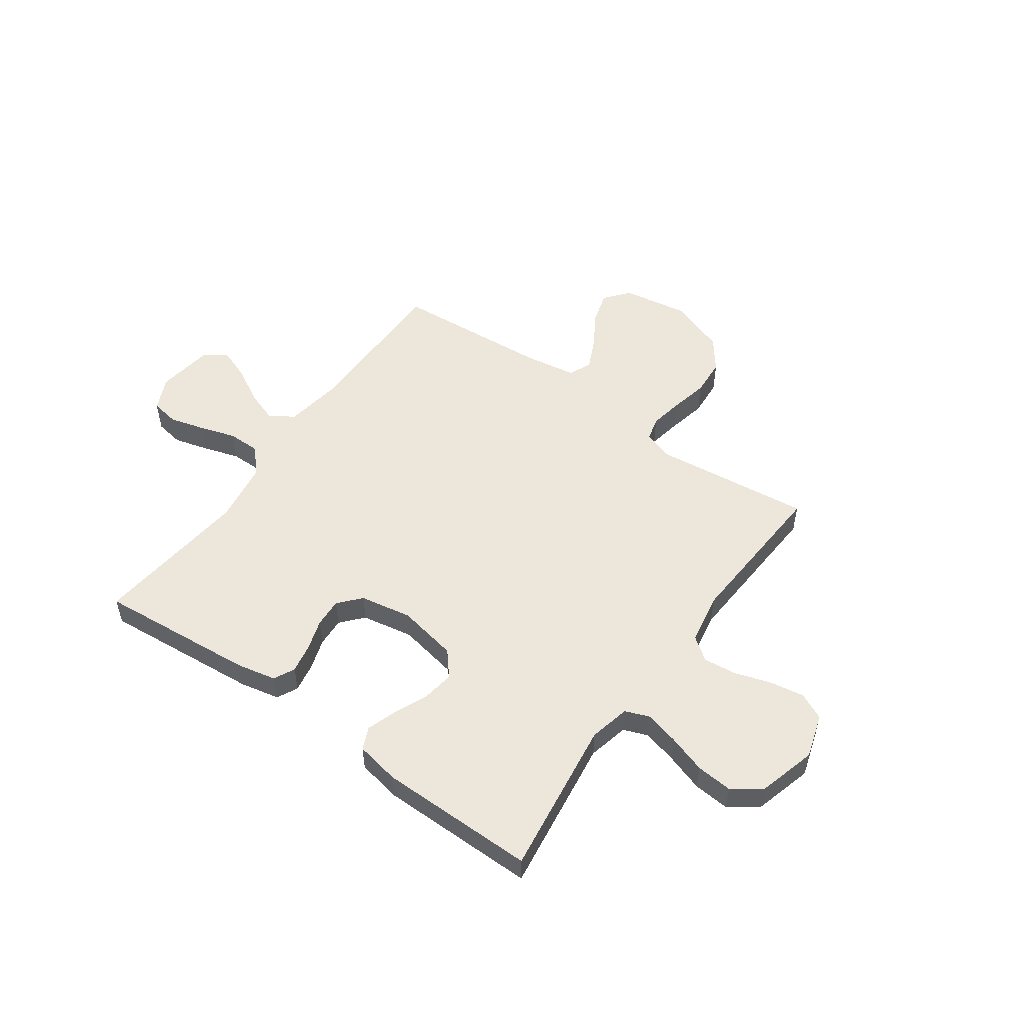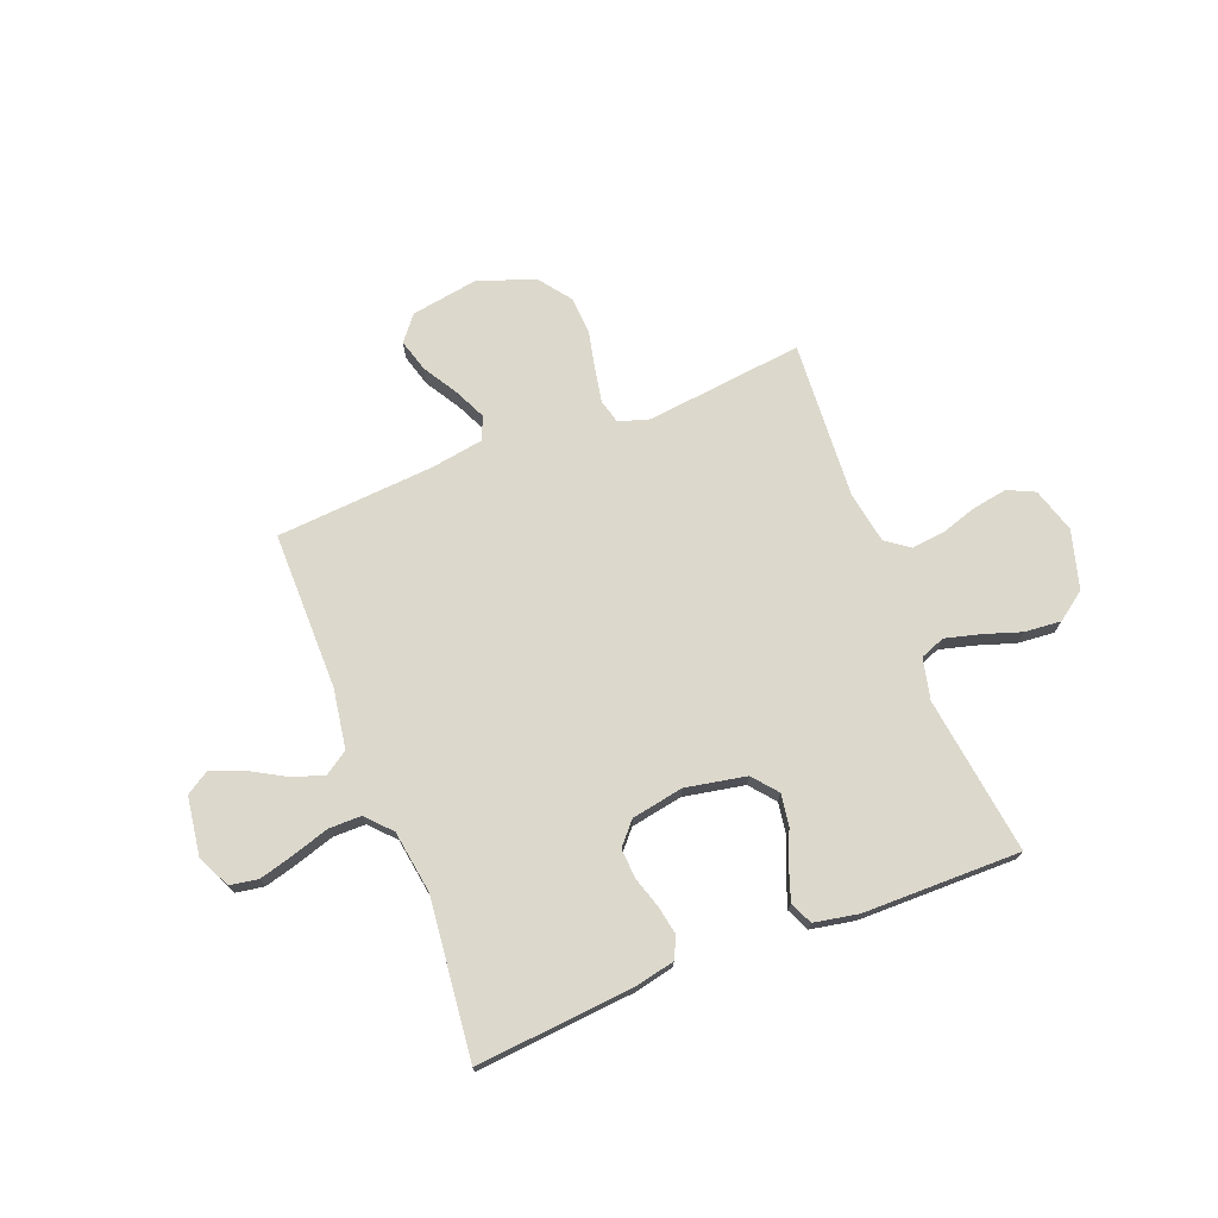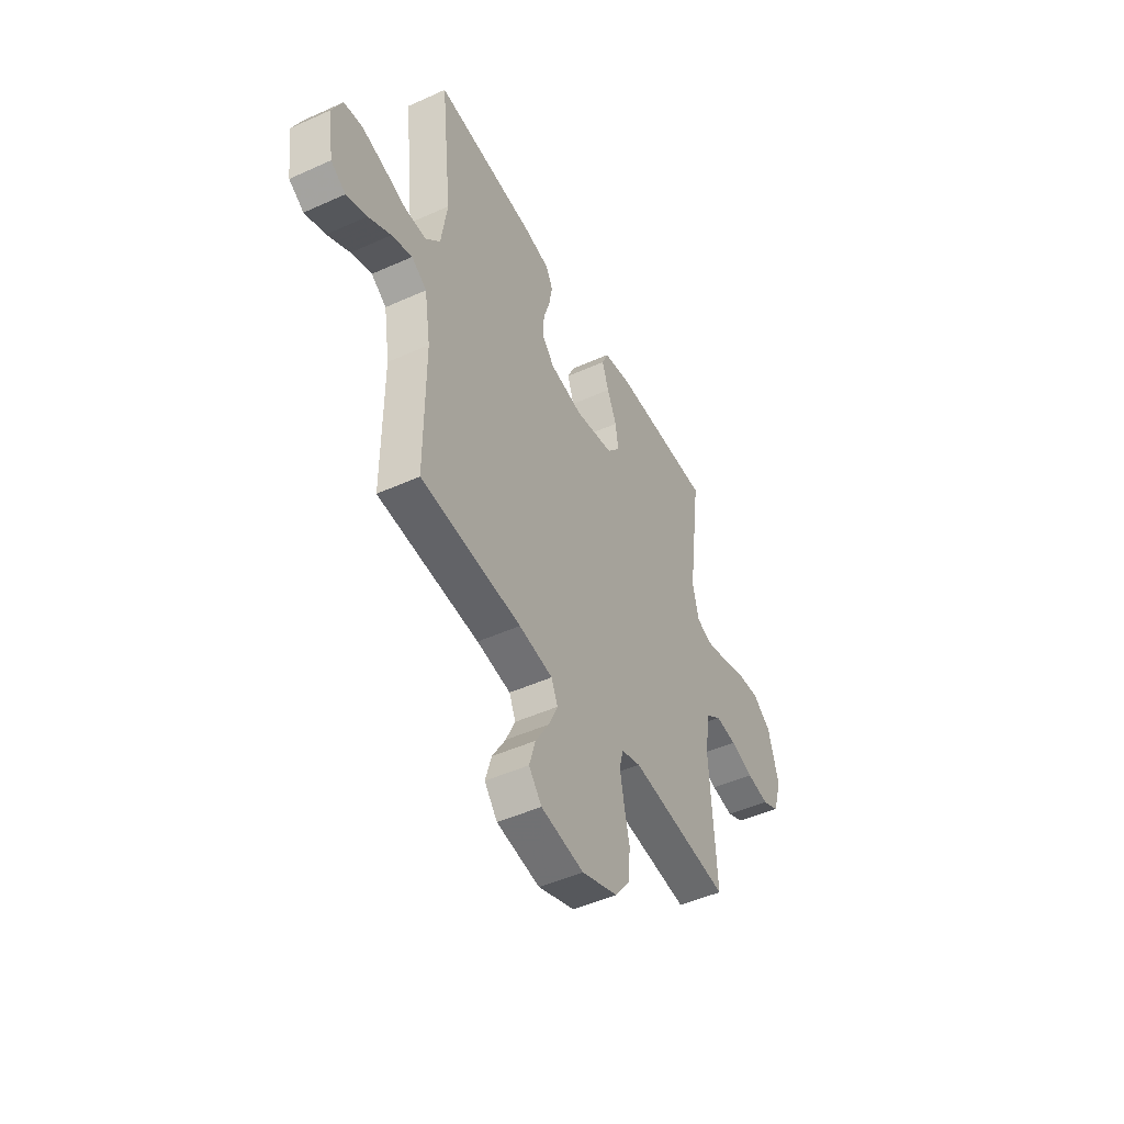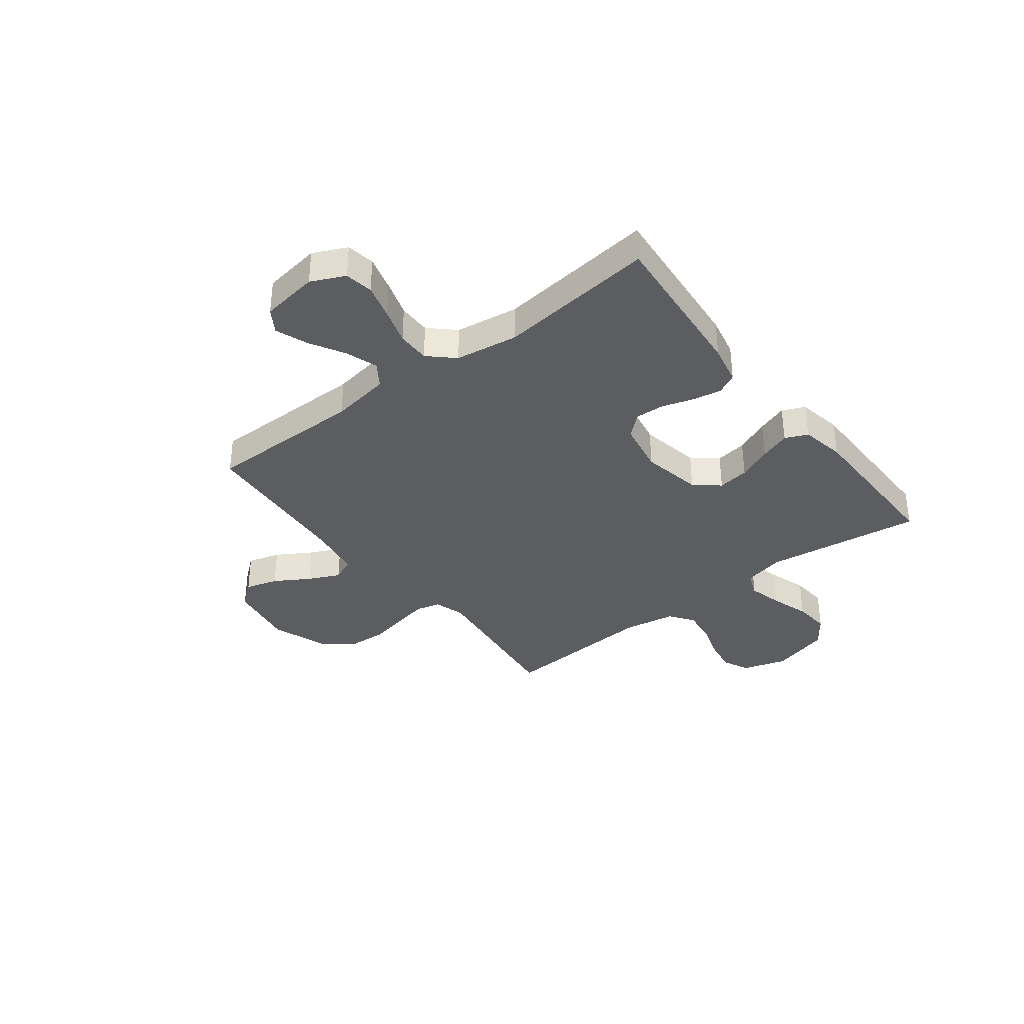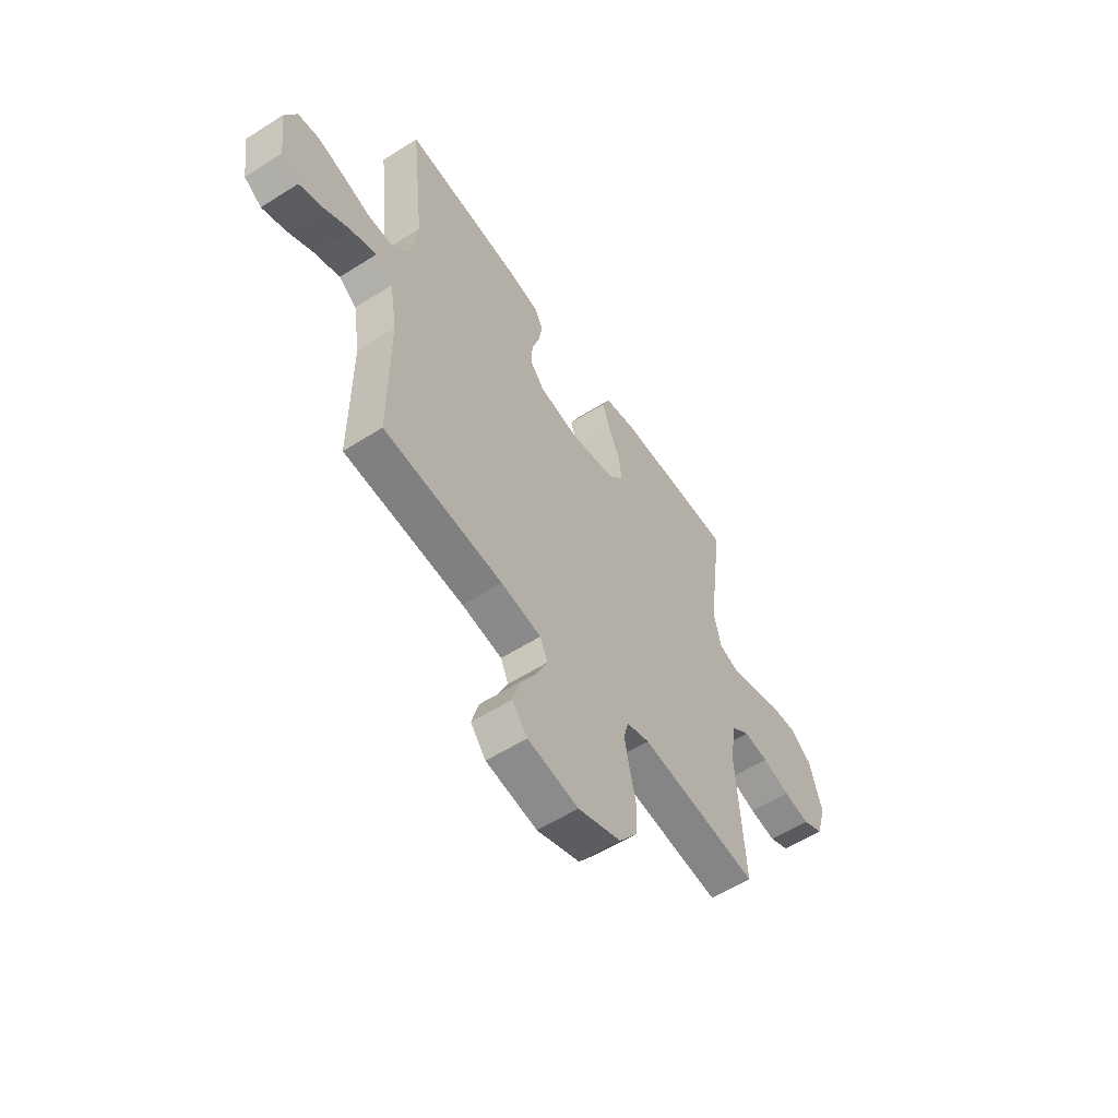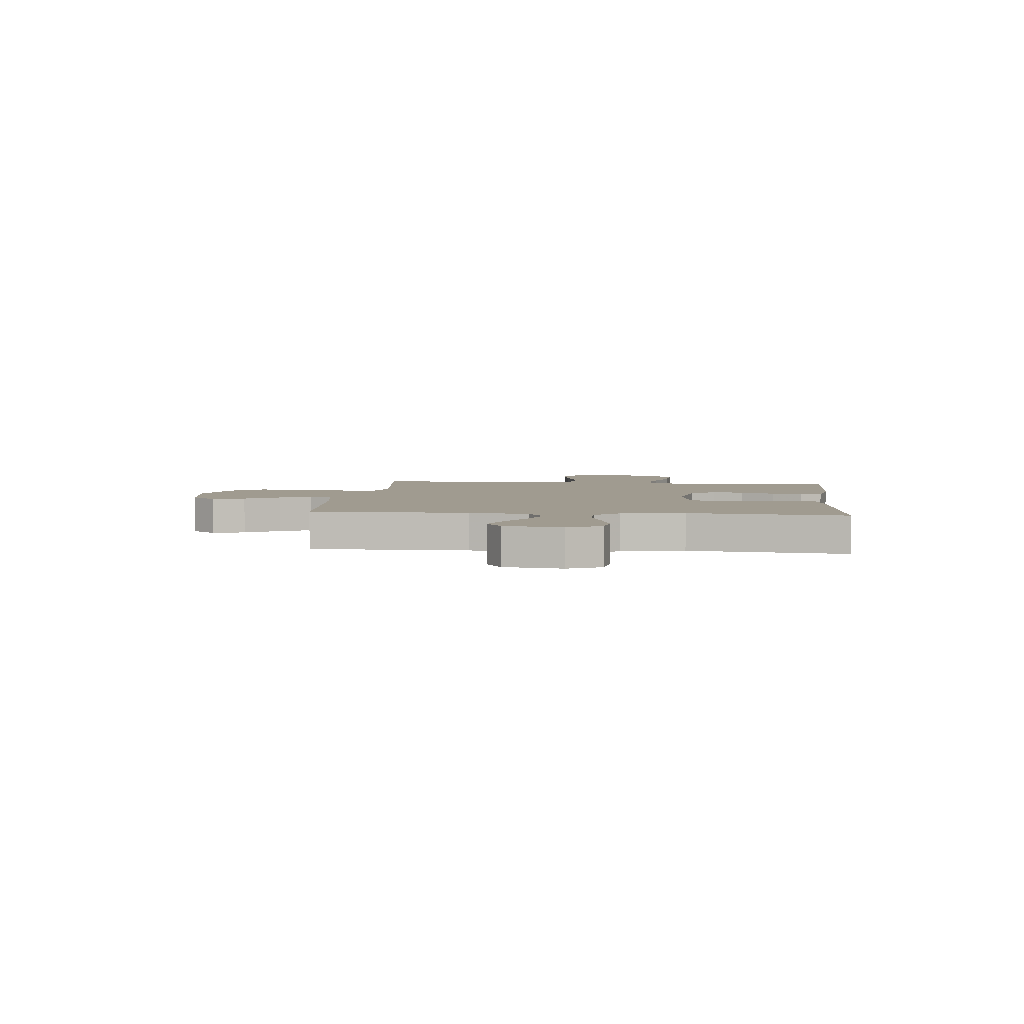
<metadata>
{"format":"obj","ext":"obj","renderer":"f3d","projection":"perspective","resolution":1024,"background":"white","views":[{"elev":52.6,"azim":35.4,"up":"+Y"},{"elev":72.7,"azim":-21.3,"up":"+Y"},{"elev":-47.5,"azim":-63.0,"up":"+Z"},{"elev":-36.0,"azim":-52.4,"up":"+Y"},{"elev":-56.8,"azim":-56.4,"up":"+Z"},{"elev":4.2,"azim":-84.4,"up":"+Y"}]}
</metadata>
<code>
v -0.5 0.07 0.5
v -0.2 0.07 0.474
v -0.124 0.07 0.458
v -0.104 0.07 0.418
v -0.114 0.07 0.363
v -0.133 0.07 0.303
v -0.136 0.07 0.247
v -0.099 0.07 0.205
v 0 0.07 0.187
v 0.115 0.07 0.209
v 0.154 0.07 0.256
v 0.145 0.07 0.316
v 0.117 0.07 0.381
v 0.097 0.07 0.439
v 0.116 0.07 0.482
v 0.2 0.07 0.498
v 0.5 0.07 0.5
v 0.46 0.07 0.2
v 0.478 0.07 0.122
v 0.525 0.07 0.104
v 0.59 0.07 0.121
v 0.663 0.07 0.145
v 0.732 0.07 0.151
v 0.787 0.07 0.111
v 0.818 0.07 0
v 0.792 0.07 -0.085
v 0.741 0.07 -0.109
v 0.675 0.07 -0.098
v 0.606 0.07 -0.076
v 0.543 0.07 -0.069
v 0.498 0.07 -0.102
v 0.481 0.07 -0.2
v 0.5 0.07 -0.5
v 0.2 0.07 -0.466
v 0.142 0.07 -0.484
v 0.13 0.07 -0.53
v 0.142 0.07 -0.594
v 0.158 0.07 -0.667
v 0.153 0.07 -0.739
v 0.108 0.07 -0.799
v 0 0.07 -0.838
v -0.128 0.07 -0.817
v -0.166 0.07 -0.77
v -0.148 0.07 -0.708
v -0.108 0.07 -0.642
v -0.08 0.07 -0.582
v -0.099 0.07 -0.538
v -0.2 0.07 -0.522
v -0.5 0.07 -0.5
v -0.499 0.07 -0.2
v -0.517 0.07 -0.086
v -0.562 0.07 -0.056
v -0.623 0.07 -0.077
v -0.69 0.07 -0.115
v -0.751 0.07 -0.138
v -0.795 0.07 -0.11
v -0.811 0.07 0
v -0.781 0.07 0.064
v -0.727 0.07 0.073
v -0.661 0.07 0.055
v -0.591 0.07 0.033
v -0.529 0.07 0.033
v -0.485 0.07 0.08
v -0.467 0.07 0.2
v -0.5 0 0.5
v -0.2 0 0.474
v -0.124 0 0.458
v -0.104 0 0.418
v -0.114 0 0.363
v -0.133 0 0.303
v -0.136 0 0.247
v -0.099 0 0.205
v 0 0 0.187
v 0.115 0 0.209
v 0.154 0 0.256
v 0.145 0 0.316
v 0.117 0 0.381
v 0.097 0 0.439
v 0.116 0 0.482
v 0.2 0 0.498
v 0.5 0 0.5
v 0.46 0 0.2
v 0.478 0 0.122
v 0.525 0 0.104
v 0.59 0 0.121
v 0.663 0 0.145
v 0.732 0 0.151
v 0.787 0 0.111
v 0.818 0 0
v 0.792 0 -0.085
v 0.741 0 -0.109
v 0.675 0 -0.098
v 0.606 0 -0.076
v 0.543 0 -0.069
v 0.498 0 -0.102
v 0.481 0 -0.2
v 0.5 0 -0.5
v 0.2 0 -0.466
v 0.142 0 -0.484
v 0.13 0 -0.53
v 0.142 0 -0.594
v 0.158 0 -0.667
v 0.153 0 -0.739
v 0.108 0 -0.799
v 0 0 -0.838
v -0.128 0 -0.817
v -0.166 0 -0.77
v -0.148 0 -0.708
v -0.108 0 -0.642
v -0.08 0 -0.582
v -0.099 0 -0.538
v -0.2 0 -0.522
v -0.5 0 -0.5
v -0.499 0 -0.2
v -0.517 0 -0.086
v -0.562 0 -0.056
v -0.623 0 -0.077
v -0.69 0 -0.115
v -0.751 0 -0.138
v -0.795 0 -0.11
v -0.811 0 0
v -0.781 0 0.064
v -0.727 0 0.073
v -0.661 0 0.055
v -0.591 0 0.033
v -0.529 0 0.033
v -0.485 0 0.08
v -0.467 0 0.2
f 58 59 60 61
f 56 57 58 61
f 56 61 62
f 53 54 55 56
f 52 53 56 62
f 51 52 62 63
f 48 49 50
f 47 48 50 51
f 42 43 44 45
f 42 45 46
f 41 42 46
f 40 41 46
f 37 38 39 40
f 36 37 40 46
f 35 36 46 47
f 32 33 34
f 31 32 34 35
f 26 27 28 29
f 26 29 30
f 25 26 30
f 24 25 30
f 21 22 23 24
f 20 21 24 30
f 19 20 30 31
f 15 16 17 18
f 12 13 14 15
f 12 15 18 19
f 3 4 5 6
f 1 2 3 6
f 64 1 6 7
f 63 64 7 8
f 51 63 8 9
f 47 51 9 10
f 35 47 10 11
f 31 35 11
f 11 12 19 31
f 125 124 123 122
f 125 122 121 120
f 126 125 120
f 120 119 118 117
f 126 120 117 116
f 127 126 116 115
f 114 113 112
f 115 114 112 111
f 109 108 107 106
f 110 109 106
f 110 106 105
f 110 105 104
f 104 103 102 101
f 110 104 101 100
f 111 110 100 99
f 98 97 96
f 99 98 96 95
f 93 92 91 90
f 94 93 90
f 94 90 89
f 94 89 88
f 88 87 86 85
f 94 88 85 84
f 95 94 84 83
f 82 81 80 79
f 79 78 77 76
f 83 82 79 76
f 70 69 68 67
f 70 67 66 65
f 71 70 65 128
f 72 71 128 127
f 73 72 127 115
f 74 73 115 111
f 75 74 111 99
f 75 99 95
f 95 83 76 75
f 1 65 66 2
f 2 66 67 3
f 3 67 68 4
f 4 68 69 5
f 5 69 70 6
f 6 70 71 7
f 7 71 72 8
f 8 72 73 9
f 9 73 74 10
f 10 74 75 11
f 11 75 76 12
f 12 76 77 13
f 13 77 78 14
f 14 78 79 15
f 15 79 80 16
f 16 80 81 17
f 17 81 82 18
f 18 82 83 19
f 19 83 84 20
f 20 84 85 21
f 21 85 86 22
f 22 86 87 23
f 23 87 88 24
f 24 88 89 25
f 25 89 90 26
f 26 90 91 27
f 27 91 92 28
f 28 92 93 29
f 29 93 94 30
f 30 94 95 31
f 31 95 96 32
f 32 96 97 33
f 33 97 98 34
f 34 98 99 35
f 35 99 100 36
f 36 100 101 37
f 37 101 102 38
f 38 102 103 39
f 39 103 104 40
f 40 104 105 41
f 41 105 106 42
f 42 106 107 43
f 43 107 108 44
f 44 108 109 45
f 45 109 110 46
f 46 110 111 47
f 47 111 112 48
f 48 112 113 49
f 49 113 114 50
f 50 114 115 51
f 51 115 116 52
f 52 116 117 53
f 53 117 118 54
f 54 118 119 55
f 55 119 120 56
f 56 120 121 57
f 57 121 122 58
f 58 122 123 59
f 59 123 124 60
f 60 124 125 61
f 61 125 126 62
f 62 126 127 63
f 63 127 128 64
f 64 128 65 1

</code>
